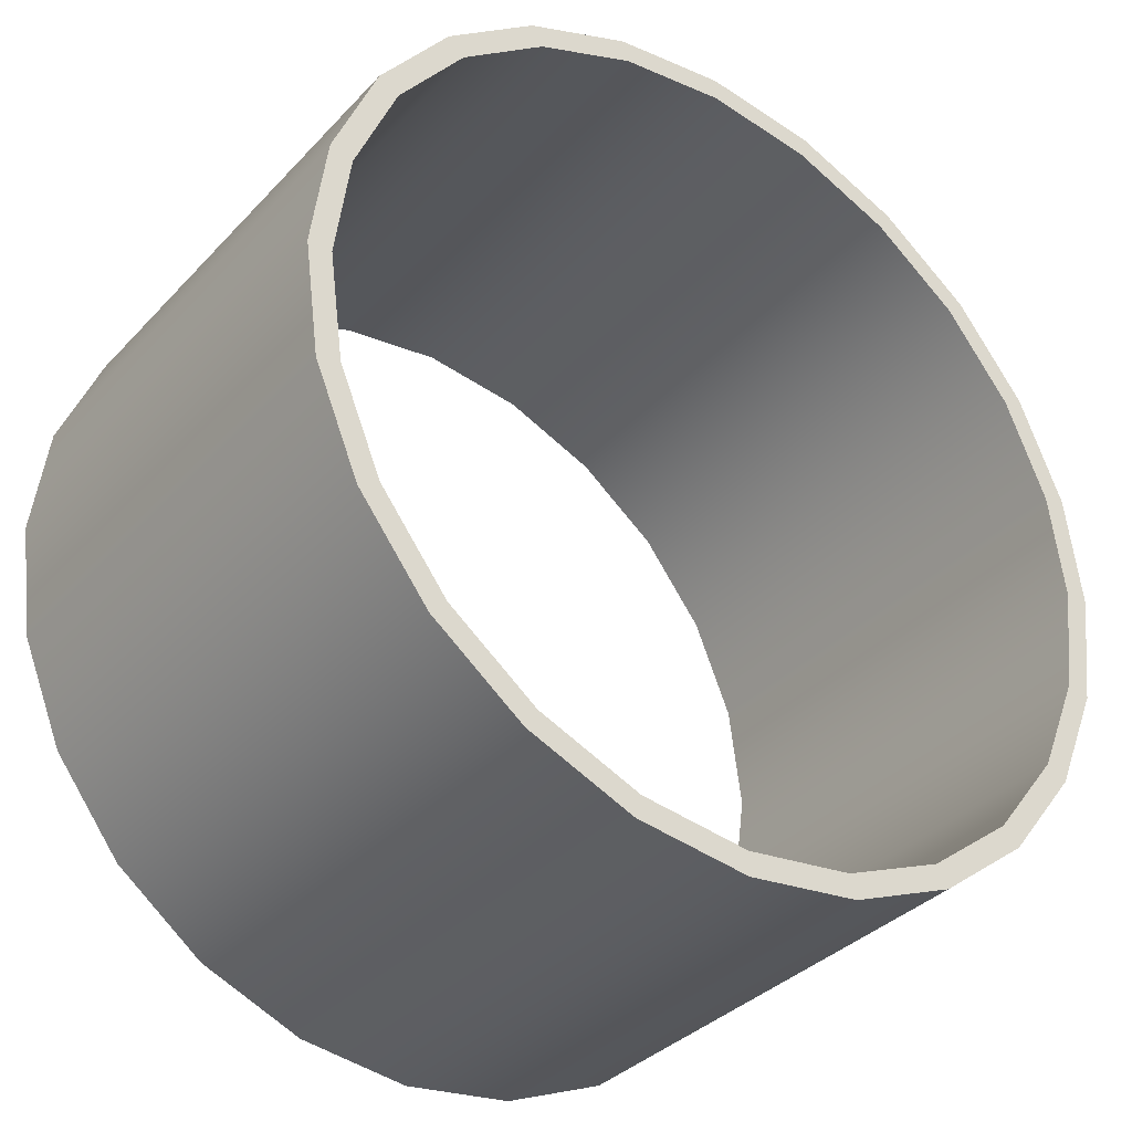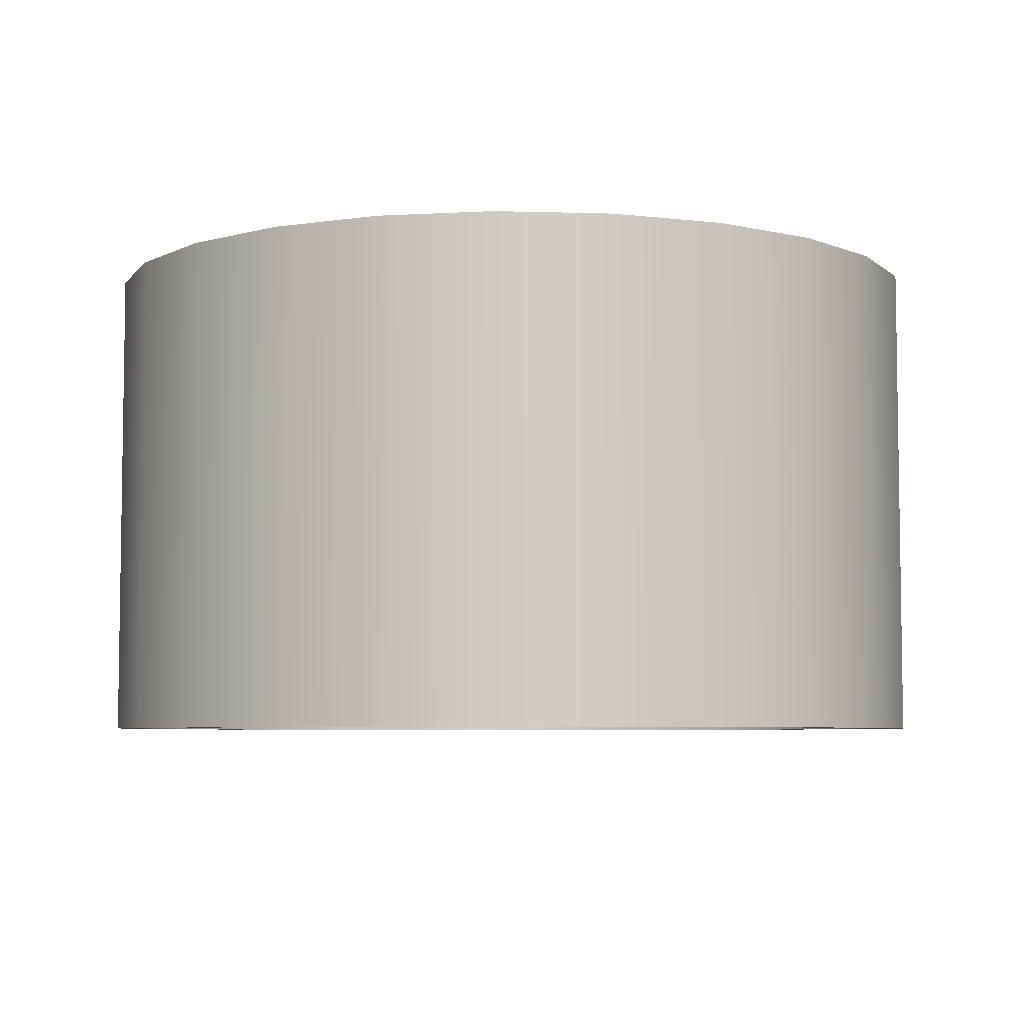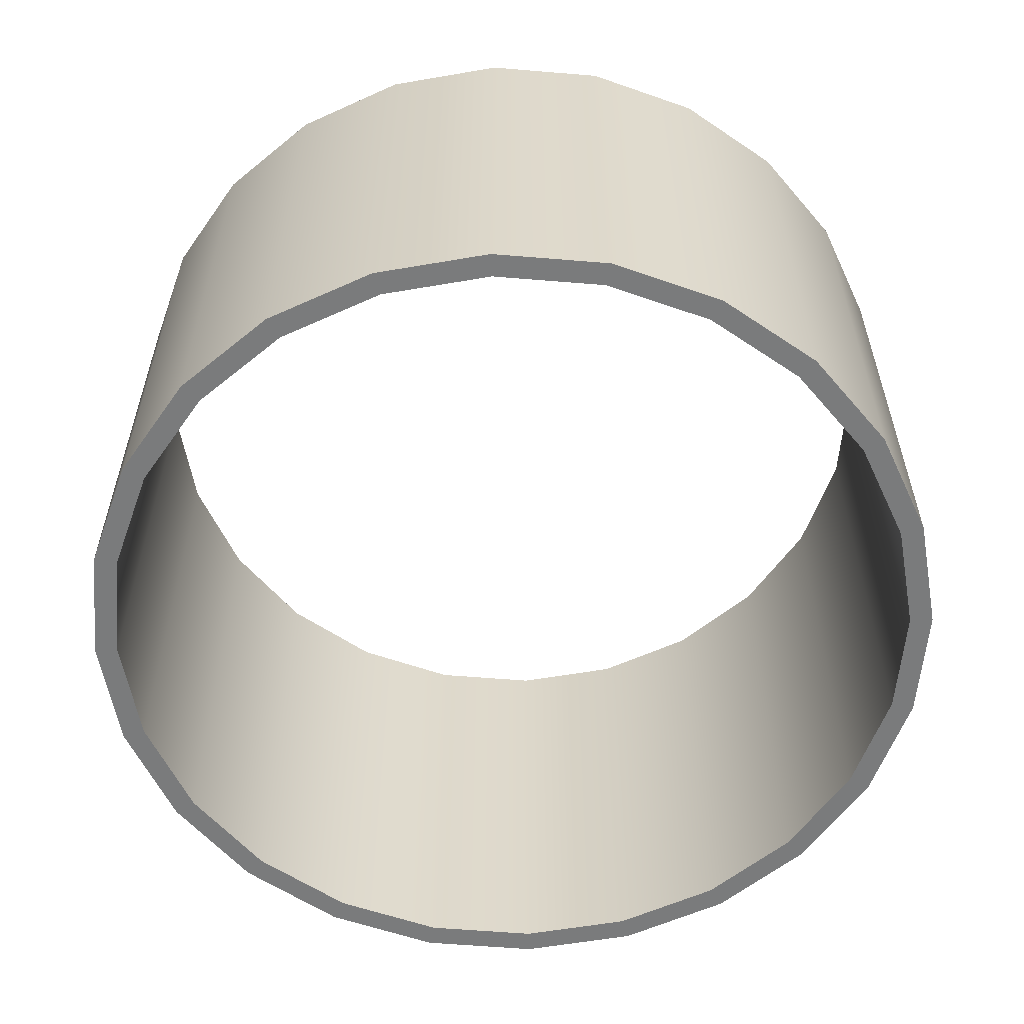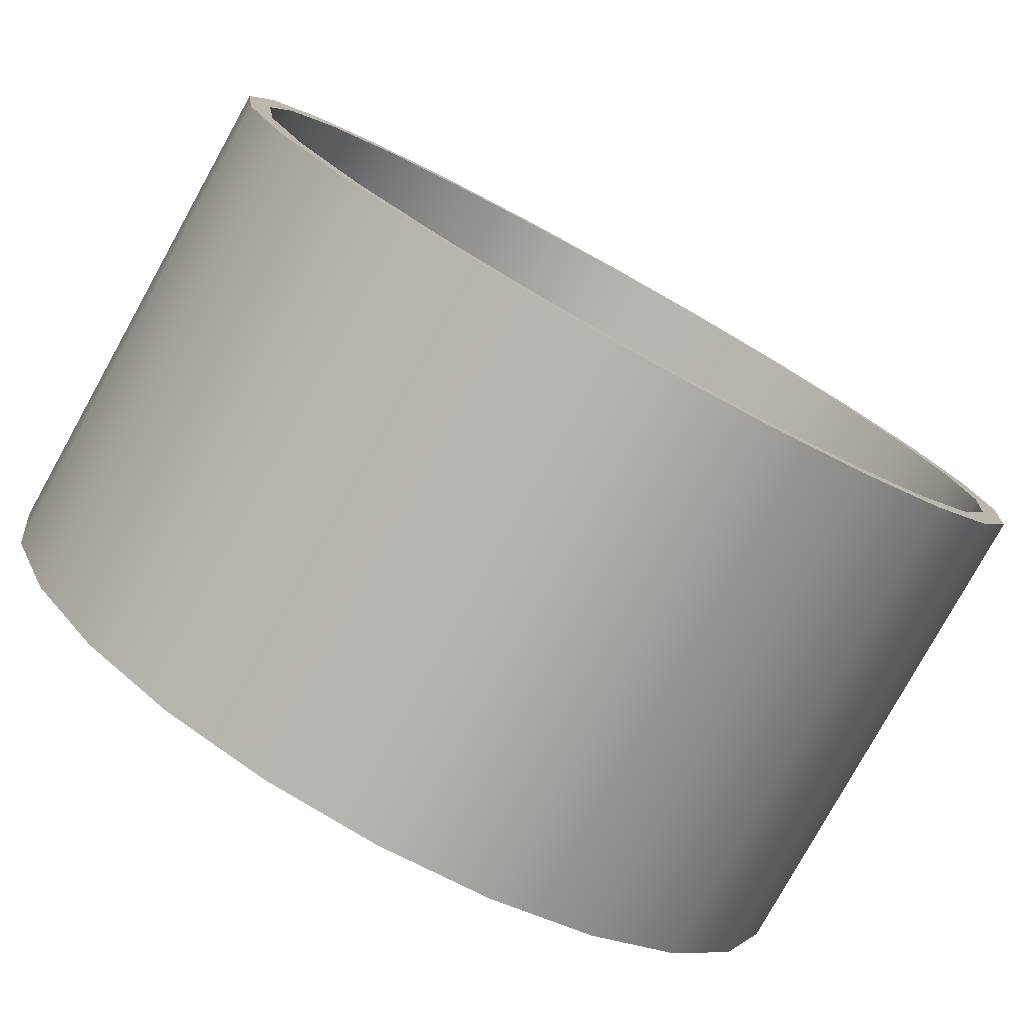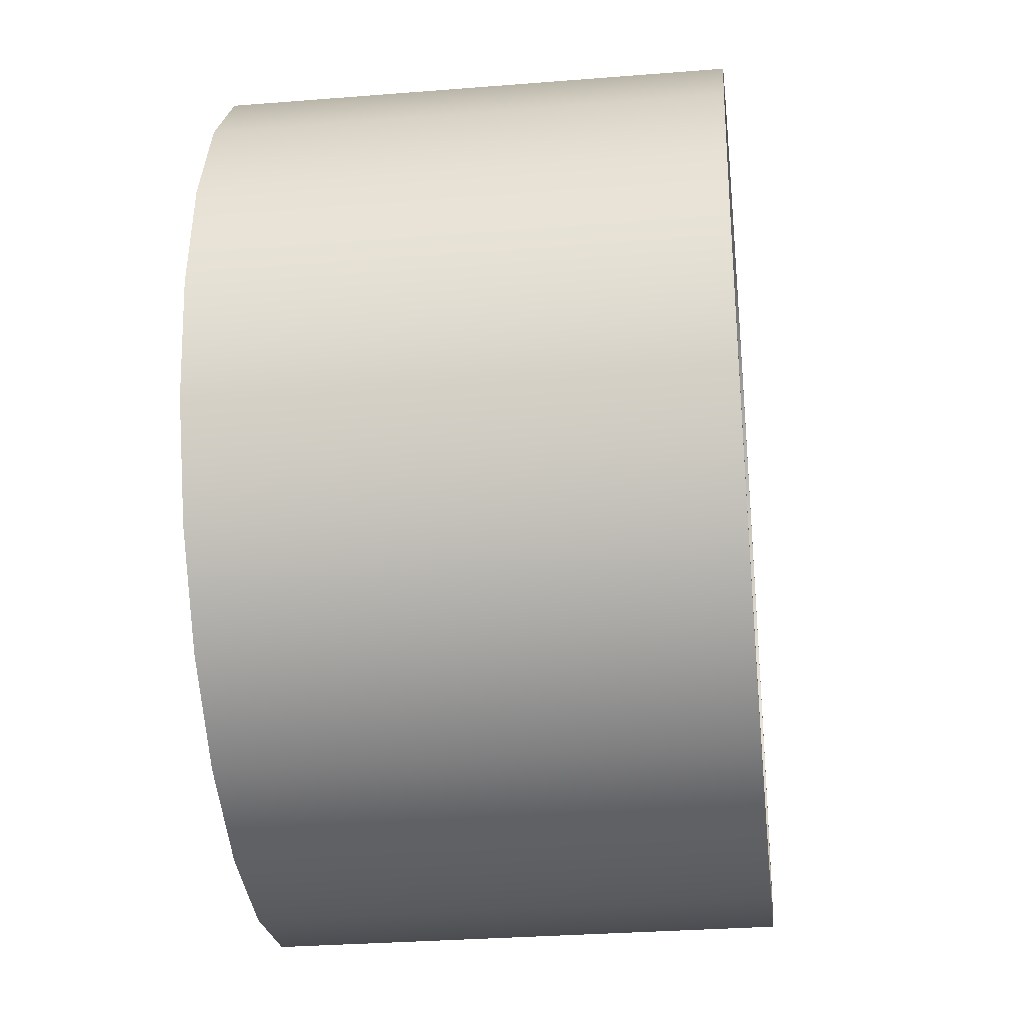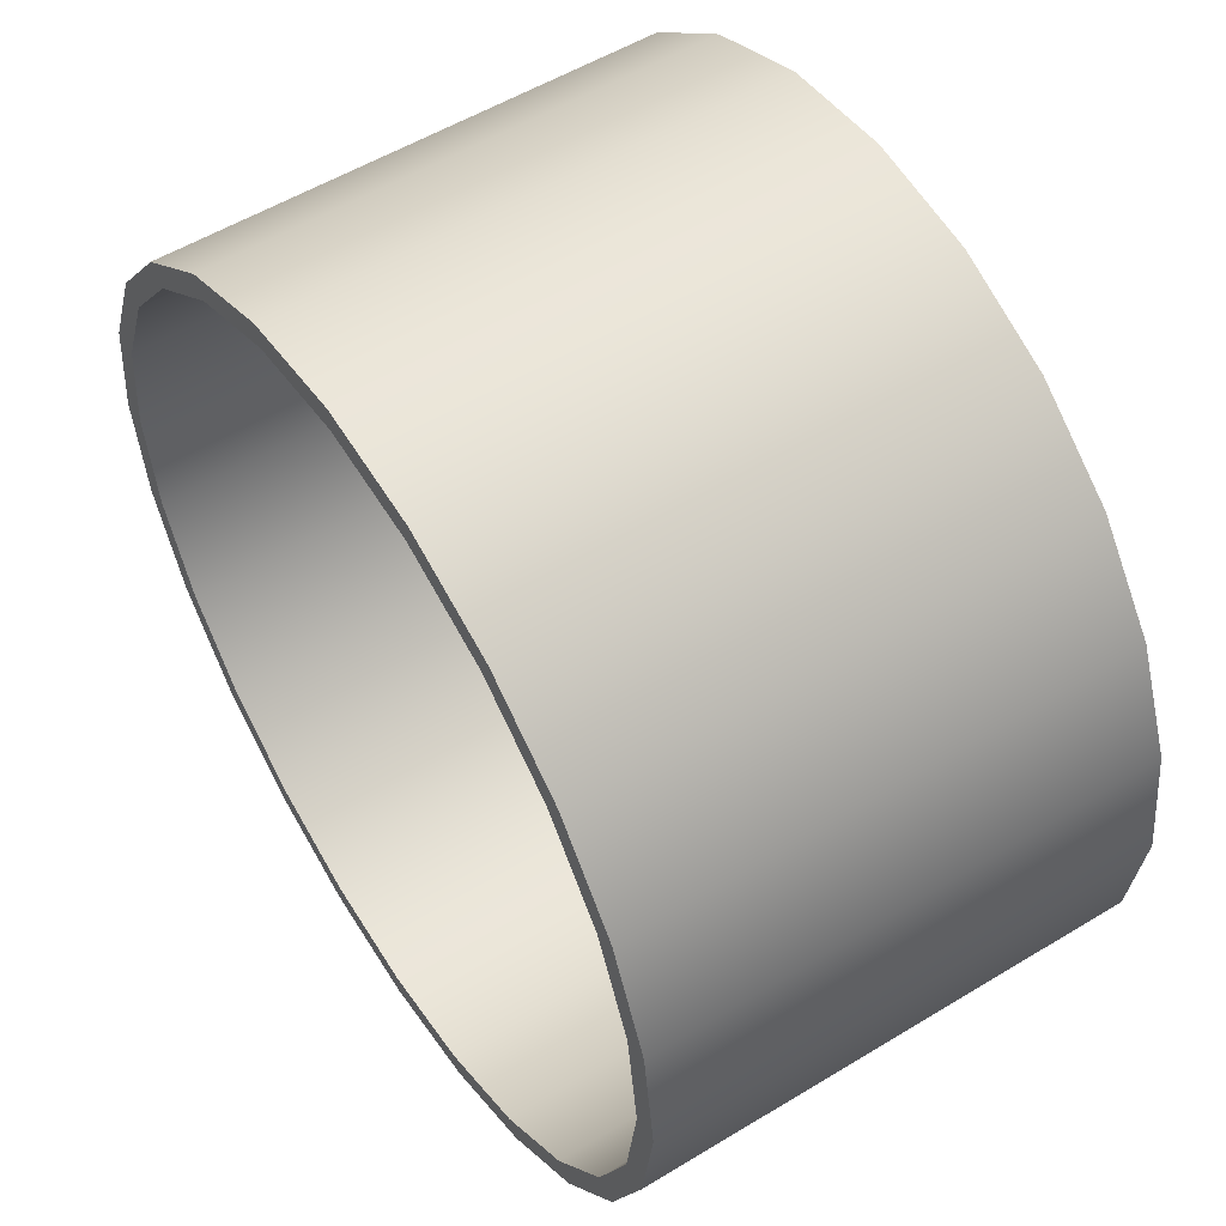
<metadata>
{"format":"obj","ext":"obj","renderer":"f3d","projection":"perspective","resolution":1024,"background":"white","views":[{"elev":-35.0,"azim":143.7,"up":"+Z"},{"elev":-5.7,"azim":-147.7,"up":"+Y"},{"elev":-58.3,"azim":-132.4,"up":"+Y"},{"elev":-79.0,"azim":-29.0,"up":"+Z"},{"elev":-30.5,"azim":-83.4,"up":"+Z"},{"elev":54.4,"azim":57.2,"up":"+Z"}]}
</metadata>
<code>
o Knight_Motor_C_Fairing
v 0.4688 0.1 -1.782e-17
v 0.4528 0.1 0.1213
v 0.4059 0.1 0.2344
v 0.3315 0.1 0.3315
v 0.2344 0.1 0.4059
v 0.1213 0.1 0.4528
v 5.212e-17 0.1 0.4688
v -0.1213 0.1 0.4528
v -0.2344 0.1 0.4059
v -0.3315 0.1 0.3315
v -0.4059 0.1 0.2344
v -0.4528 0.1 0.1213
v -0.4688 0.1 3.959e-17
v -0.4528 0.1 -0.1213
v -0.4059 0.1 -0.2344
v -0.3315 0.1 -0.3315
v -0.2344 0.1 -0.4059
v -0.1213 0.1 -0.4528
v -6.269e-17 0.1 -0.4688
v 0.1213 0.1 -0.4528
v 0.2344 0.1 -0.4059
v 0.3315 0.1 -0.3315
v 0.4059 0.1 -0.2344
v 0.4528 0.1 -0.1213
v 0.4688 -0.425 -2.922e-17
v 0.4528 -0.425 0.1213
v 0.4059 -0.425 0.2344
v 0.3315 -0.425 0.3315
v 0.2344 -0.425 0.4059
v 0.1213 -0.425 0.4528
v 5.212e-17 -0.425 0.4688
v -0.1213 -0.425 0.4528
v -0.2344 -0.425 0.4059
v -0.3315 -0.425 0.3315
v -0.4059 -0.425 0.2344
v -0.4528 -0.425 0.1213
v -0.4688 -0.425 2.819e-17
v -0.4528 -0.425 -0.1213
v -0.4059 -0.425 -0.2344
v -0.3315 -0.425 -0.3315
v -0.2344 -0.425 -0.4059
v -0.1213 -0.425 -0.4528
v -6.269e-17 -0.425 -0.4688
v 0.1213 -0.425 -0.4528
v 0.2344 -0.425 -0.4059
v 0.3315 -0.425 -0.3315
v 0.4059 -0.425 -0.2344
v 0.4528 -0.425 -0.1213
v 0.4286 0.1 0.1149
v 0.4437 0.1 -1.007e-17
v 0.4286 0.1 -0.1149
v 0.3843 0.1 -0.2219
v 0.3138 0.1 -0.3138
v 0.2219 0.1 -0.3843
v 0.1149 0.1 -0.4286
v -4.587e-17 0.1 -0.4437
v -0.1149 0.1 -0.4286
v -0.2219 0.1 -0.3843
v -0.3138 0.1 -0.3138
v -0.3843 0.1 -0.2219
v -0.4286 0.1 -0.1149
v -0.4437 0.1 2.631e-17
v -0.4286 0.1 0.1149
v -0.3843 0.1 0.2219
v -0.3138 0.1 0.3138
v -0.2219 0.1 0.3843
v -0.1149 0.1 0.4286
v 4.796e-17 0.1 0.4437
v 0.1149 0.1 0.4286
v 0.2219 0.1 0.3843
v 0.3138 0.1 0.3138
v 0.3843 0.1 0.2219
v 0.4437 -0.425 -2.18e-17
v 0.4286 -0.425 0.1149
v 0.3843 -0.425 0.2219
v 0.3138 -0.425 0.3138
v 0.2219 -0.425 0.3843
v 0.1149 -0.425 0.4286
v 4.796e-17 -0.425 0.4437
v -0.1149 -0.425 0.4286
v -0.2219 -0.425 0.3843
v -0.3138 -0.425 0.3138
v -0.3843 -0.425 0.2219
v -0.4286 -0.425 0.1149
v -0.4437 -0.425 1.458e-17
v -0.4286 -0.425 -0.1149
v -0.3843 -0.425 -0.2219
v -0.3138 -0.425 -0.3138
v -0.2219 -0.425 -0.3843
v -0.1149 -0.425 -0.4286
v -4.587e-17 -0.425 -0.4437
v 0.1149 -0.425 -0.4286
v 0.2219 -0.425 -0.3843
v 0.3138 -0.425 -0.3138
v 0.3843 -0.425 -0.2219
v 0.4286 -0.425 -0.1149
g Knight_Motor_C_Fairing_Knight_Motor_C_Fairing_auv
f 1 50 49 2
f 3 72 71 4
f 5 70 69 6
f 7 68 67 8
f 10 65 64 11
f 12 63 62 13
f 14 61 60 15
f 17 58 57 18
f 20 55 54 21
f 23 52 51 24
f 26 74 73 25
f 28 76 75 27
f 31 79 78 30
f 33 81 80 32
f 35 83 82 34
f 37 85 84 36
f 39 87 86 38
f 42 90 89 41
f 45 93 92 44
f 47 95 94 46
f 2 49 72 3
f 4 71 70 5
f 6 69 68 7
f 9 66 65 10
f 11 64 63 12
f 13 62 61 14
f 16 59 58 17
f 19 56 55 20
f 22 53 52 23
f 24 51 50 1
f 27 75 74 26
f 30 78 77 29
f 32 80 79 31
f 34 82 81 33
f 36 84 83 35
f 38 86 85 37
f 41 89 88 40
f 43 91 90 42
f 46 94 93 45
f 48 96 95 47
f 8 67 66 9
f 15 60 59 16
f 18 57 56 19
f 21 54 53 22
f 25 73 96 48
f 29 77 76 28
f 40 88 87 39
f 44 92 91 43
f 1 25 48 24
f 2 26 25 1
f 3 27 26 2
f 4 28 27 3
f 5 29 28 4
f 6 30 29 5
f 7 31 30 6
f 8 32 31 7
f 9 33 32 8
f 10 34 33 9
f 11 35 34 10
f 12 36 35 11
f 13 37 36 12
f 14 38 37 13
f 15 39 38 14
f 16 40 39 15
f 17 41 40 16
f 18 42 41 17
f 19 43 42 18
f 20 44 43 19
f 21 45 44 20
f 22 46 45 21
f 23 47 46 22
f 24 48 47 23
f 49 74 75 72
f 50 73 74 49
f 51 96 73 50
f 52 95 96 51
f 53 94 95 52
f 54 93 94 53
f 55 92 93 54
f 56 91 92 55
f 57 90 91 56
f 58 89 90 57
f 59 88 89 58
f 60 87 88 59
f 61 86 87 60
f 62 85 86 61
f 63 84 85 62
f 64 83 84 63
f 65 82 83 64
f 66 81 82 65
f 67 80 81 66
f 68 79 80 67
f 69 78 79 68
f 70 77 78 69
f 71 76 77 70
f 72 75 76 71

</code>
